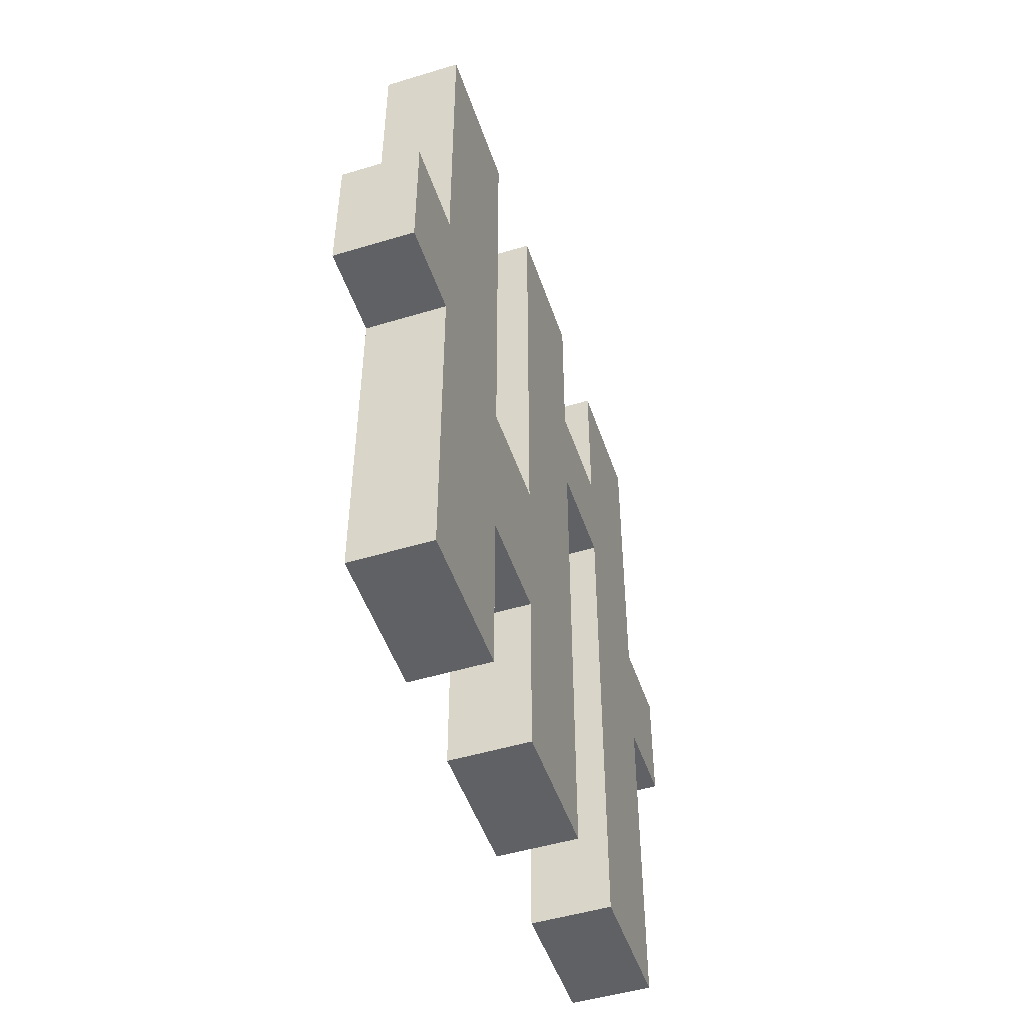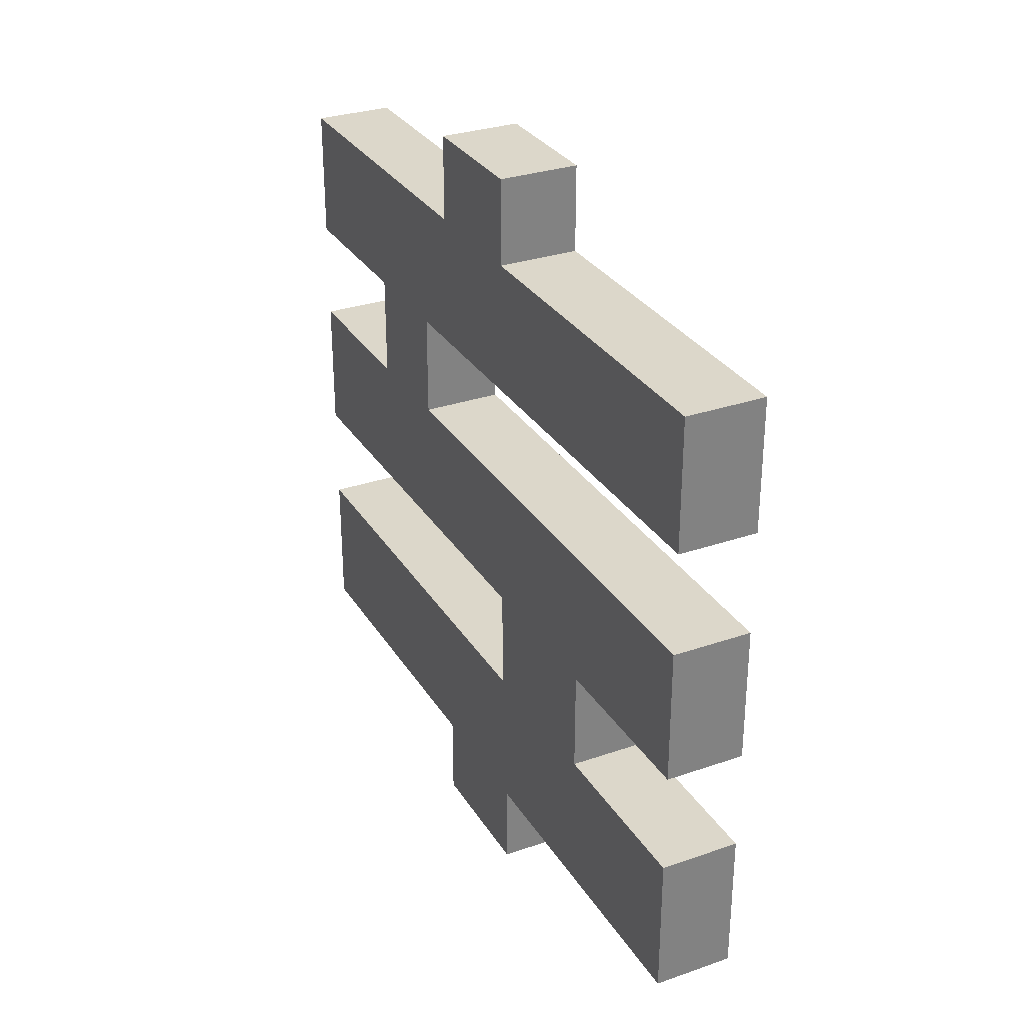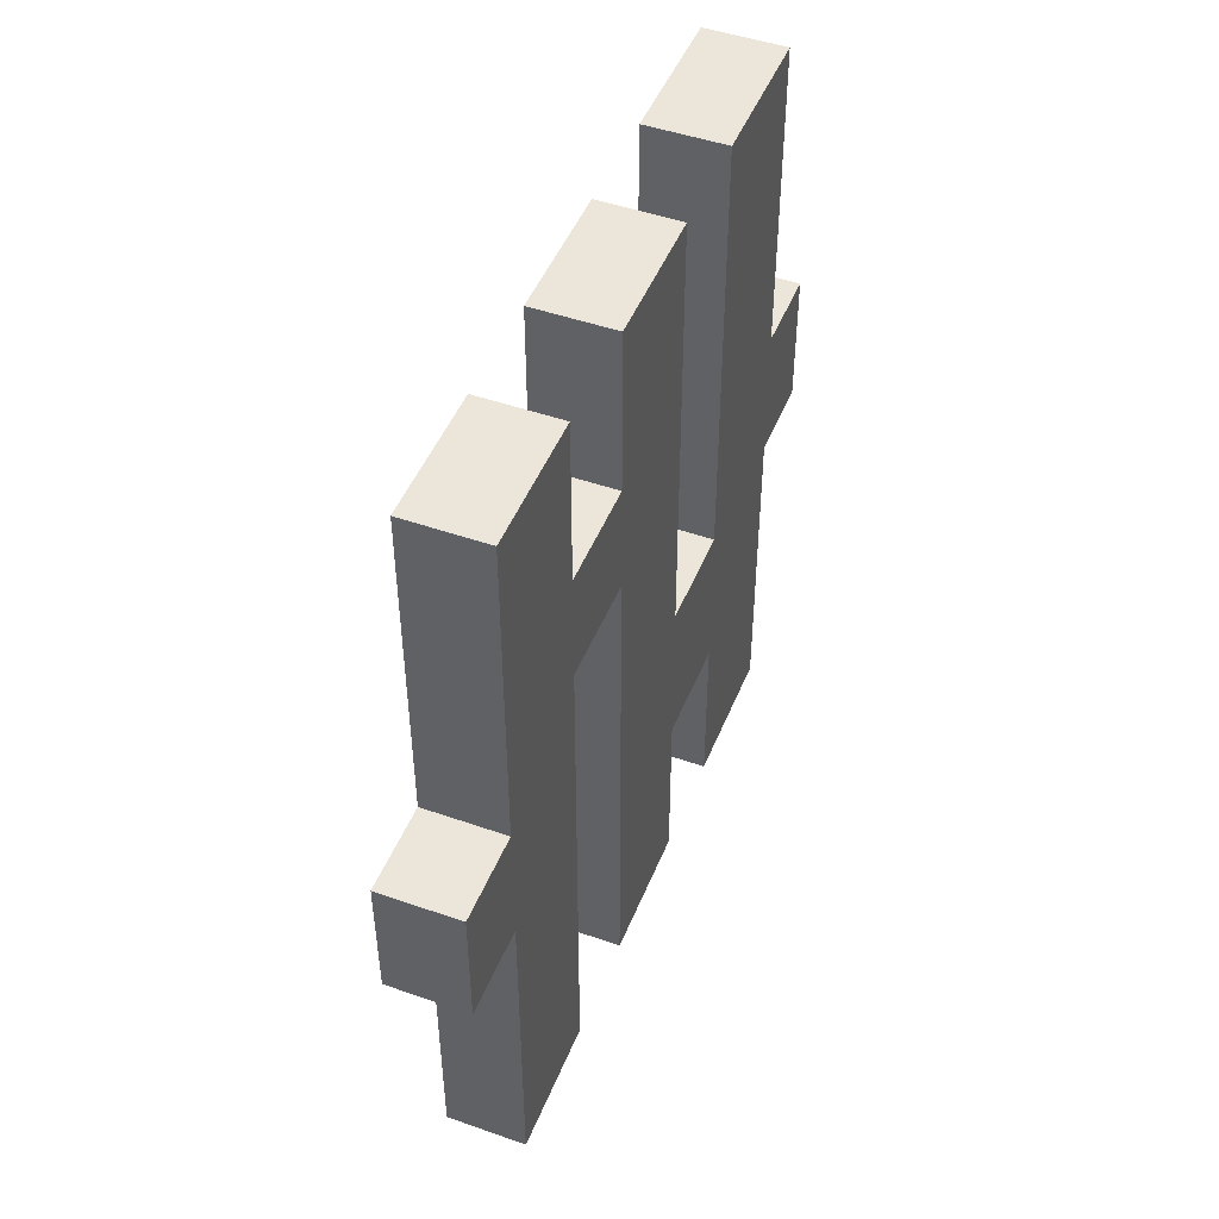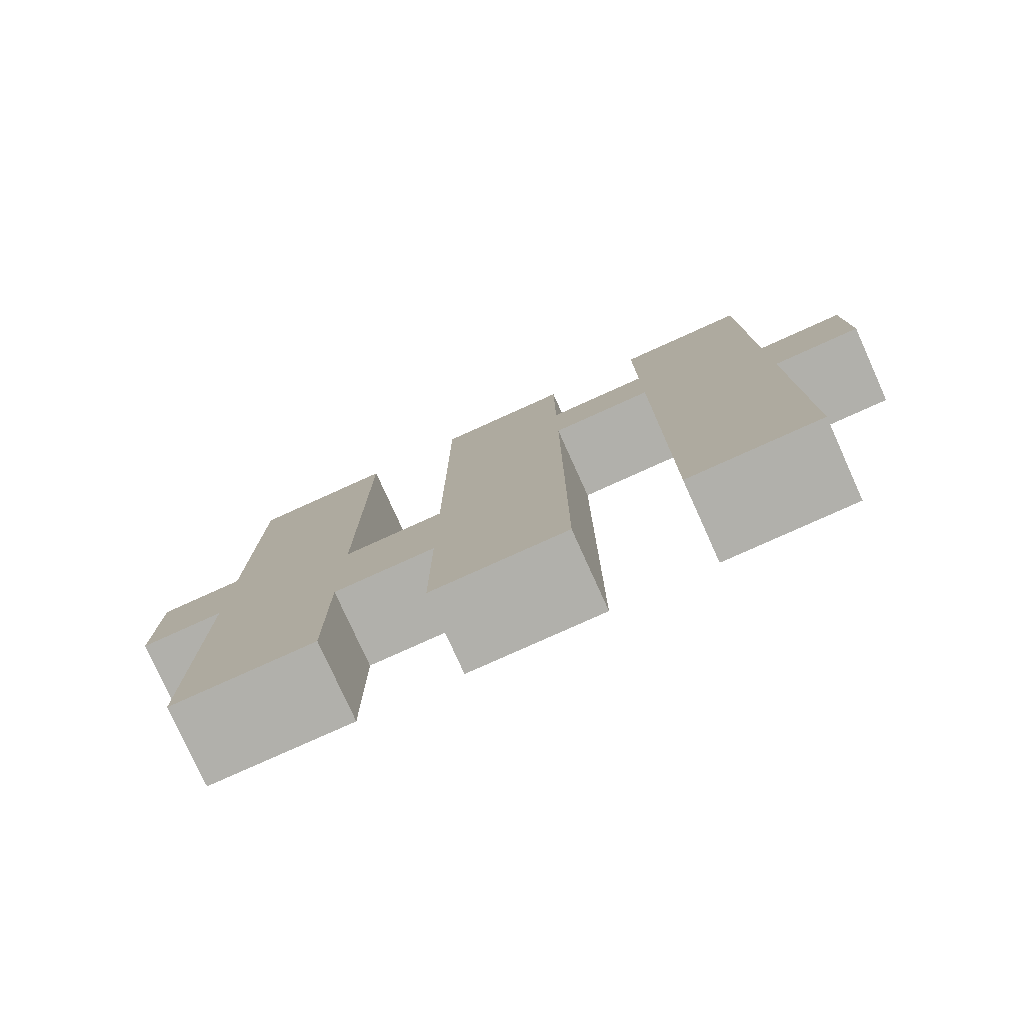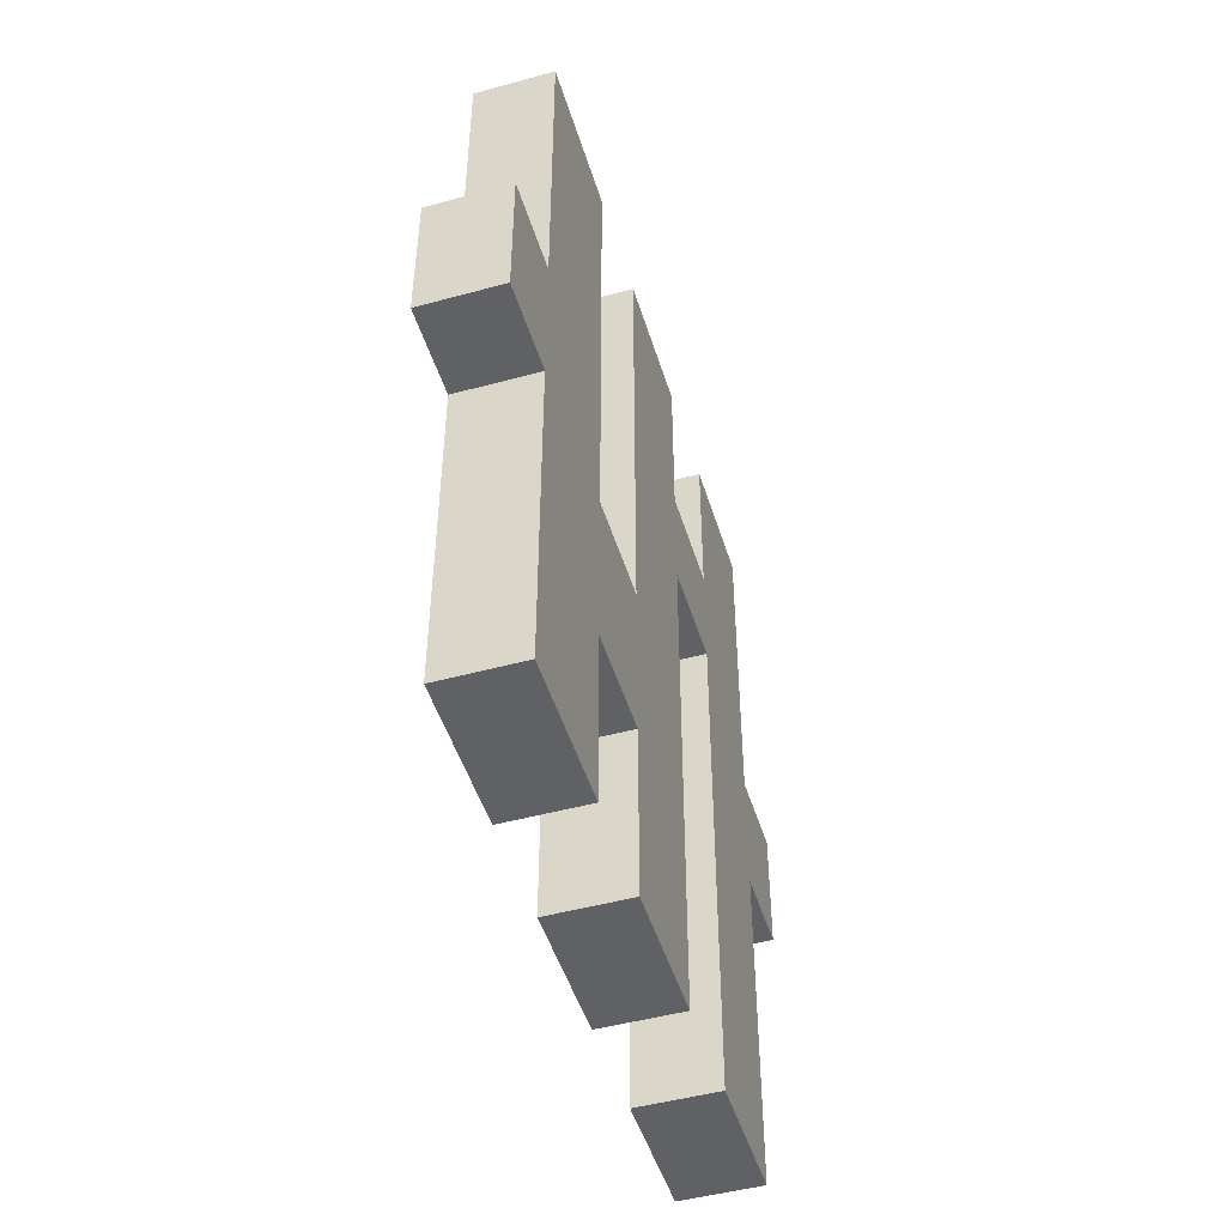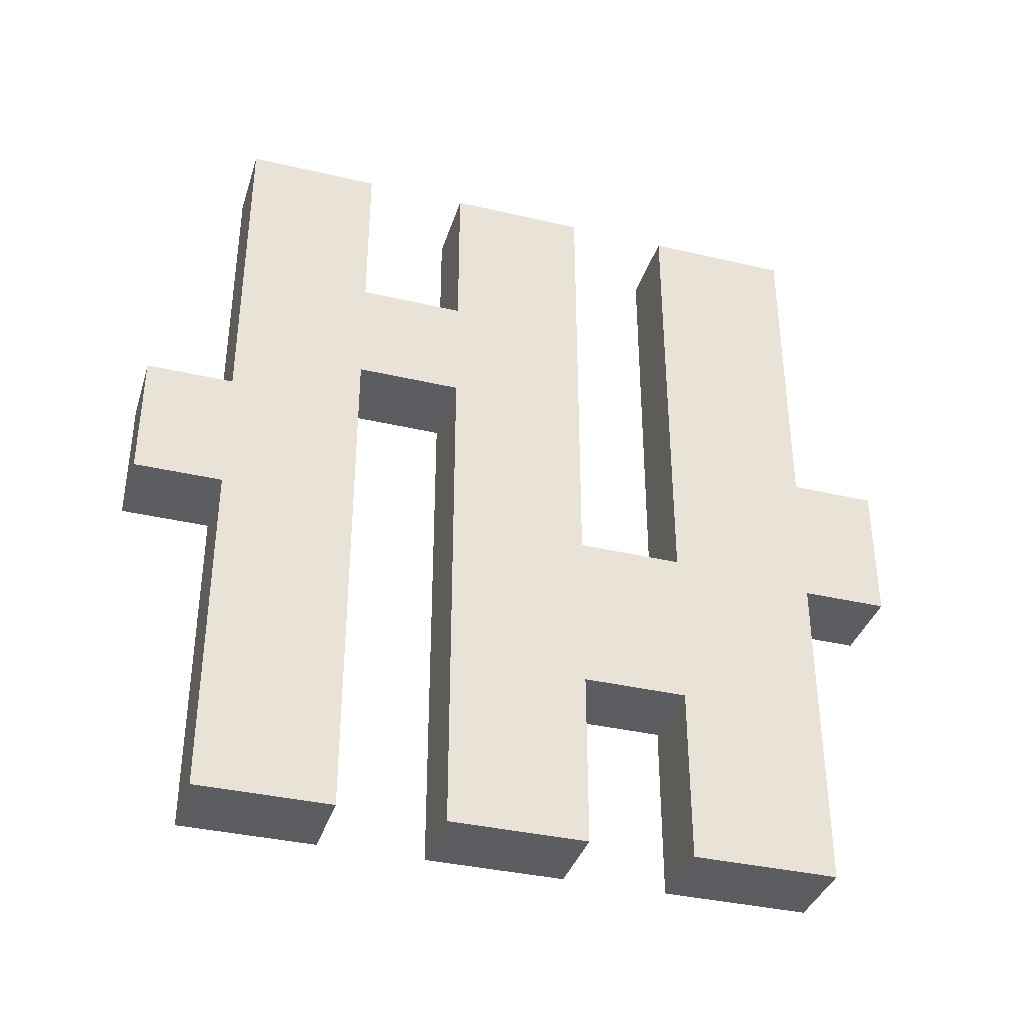
<metadata>
{"format":"obj","ext":"obj","renderer":"f3d","projection":"perspective","resolution":1024,"background":"white","views":[{"elev":-49.6,"azim":-161.5,"up":"+Y"},{"elev":30.5,"azim":-26.5,"up":"+Z"},{"elev":47.7,"azim":21.5,"up":"+Y"},{"elev":-78.4,"azim":-65.7,"up":"+Y"},{"elev":-48.5,"azim":-163.1,"up":"+Y"},{"elev":-36.9,"azim":73.2,"up":"+Y"}]}
</metadata>
<code>
o Cube
v 0.1 -0.1416 1
v -0.1 -0.1416 1
v -0.1 -0.1416 0.7814
v -0.1 -1 0.7814
v 0.1 -1 0.7814
v 0.1 -0.1416 0.7814
v -0.1 1 0.7814
v 0.1 1 0.7814
v 0.1 0.1781 1
v -0.1 0.1781 1
v -0.1 0.1781 0.7814
v 0.1 0.1781 0.7814
v 0.1 1 0.4477
v 0.1 1 0.1861
v -0.1 1 0.4477
v -0.1 1 0.1861
v -0.1 0.5806 0.1861
v -0.1 0.5806 0.4477
v 0.1 0.5806 0.4477
v 0.1 0.5806 0.1861
v -0.1 -1 0.4477
v -0.1 -1 0.1861
v -0.1 0.3032 0.1861
v -0.1 0.3032 0.4477
v 0.1 -1 0.4477
v 0.1 -1 0.1861
v 0.1 0.3032 0.4477
v 0.1 0.3032 0.1861
v -0.1 -1 -0.1589
v -0.1 -0.5528 -0.1589
v -0.1 -0.5528 -0.4204
v -0.1 -1 -0.4204
v 0.1 -1 -0.1589
v 0.1 -1 -0.4204
v 0.1 -0.5528 -0.1589
v 0.1 -0.5528 -0.4204
v 0.1 1 -0.1589
v 0.1 1 -0.4204
v -0.1 1 -0.1589
v -0.1 1 -0.4204
v -0.1 -0.1446 -0.4204
v -0.1 -0.1446 -0.1589
v 0.1 -0.1446 -0.4204
v 0.1 -0.1446 -0.1589
v 0.1 1 -0.7854
v -0.1 1 -0.7854
v -0.1 0.1845 -0.7854
v -0.1 0.1845 -1
v 0.1 0.1845 -0.7854
v 0.1 0.1845 -1
v -0.1 -1 -0.7854
v -0.1 -0.1697 -1
v -0.1 -0.1697 -0.7854
v 0.1 -1 -0.7854
v 0.1 -0.1697 -1
v 0.1 -0.1697 -0.7854
f 40 45 46
f 16 37 39
f 7 13 15
f 2 9 10
f 31 41 53
f 32 54 34
f 22 33 26
f 4 25 5
f 12 6 27
f 48 55 52
f 3 1 2
f 4 6 3
f 12 10 9
f 7 12 8
f 19 15 13
f 18 20 17
f 16 20 14
f 28 24 23
f 27 21 24
f 23 26 28
f 36 30 31
f 30 33 29
f 36 32 34
f 44 39 37
f 42 43 41
f 41 38 40
f 49 46 45
f 47 50 48
f 56 52 55
f 51 56 54
f 40 38 45
f 16 14 37
f 7 8 13
f 2 1 9
f 24 21 3
f 21 4 3
f 3 2 10
f 29 22 30
f 22 23 42
f 30 22 42
f 51 32 31
f 31 30 42
f 51 31 53
f 48 52 53
f 3 10 11
f 11 7 18
f 7 15 18
f 24 3 11
f 24 11 18
f 17 16 39
f 24 18 17
f 23 24 17
f 17 39 23
f 39 42 23
f 41 40 47
f 40 46 47
f 31 42 41
f 41 47 53
f 47 48 53
f 32 51 54
f 22 29 33
f 4 21 25
f 56 55 50
f 49 45 38
f 56 50 49
f 34 54 36
f 54 56 36
f 56 49 43
f 49 38 43
f 35 36 43
f 36 56 43
f 26 33 35
f 28 26 44
f 26 35 44
f 44 37 28
f 37 14 20
f 35 43 44
f 37 20 28
f 19 13 8
f 5 25 6
f 25 27 6
f 27 28 20
f 19 8 12
f 27 20 19
f 9 1 6
f 27 19 12
f 12 9 6
f 48 50 55
f 3 6 1
f 4 5 6
f 12 11 10
f 7 11 12
f 19 18 15
f 18 19 20
f 16 17 20
f 28 27 24
f 27 25 21
f 23 22 26
f 36 35 30
f 30 35 33
f 36 31 32
f 44 42 39
f 42 44 43
f 41 43 38
f 49 47 46
f 47 49 50
f 56 53 52
f 51 53 56

</code>
